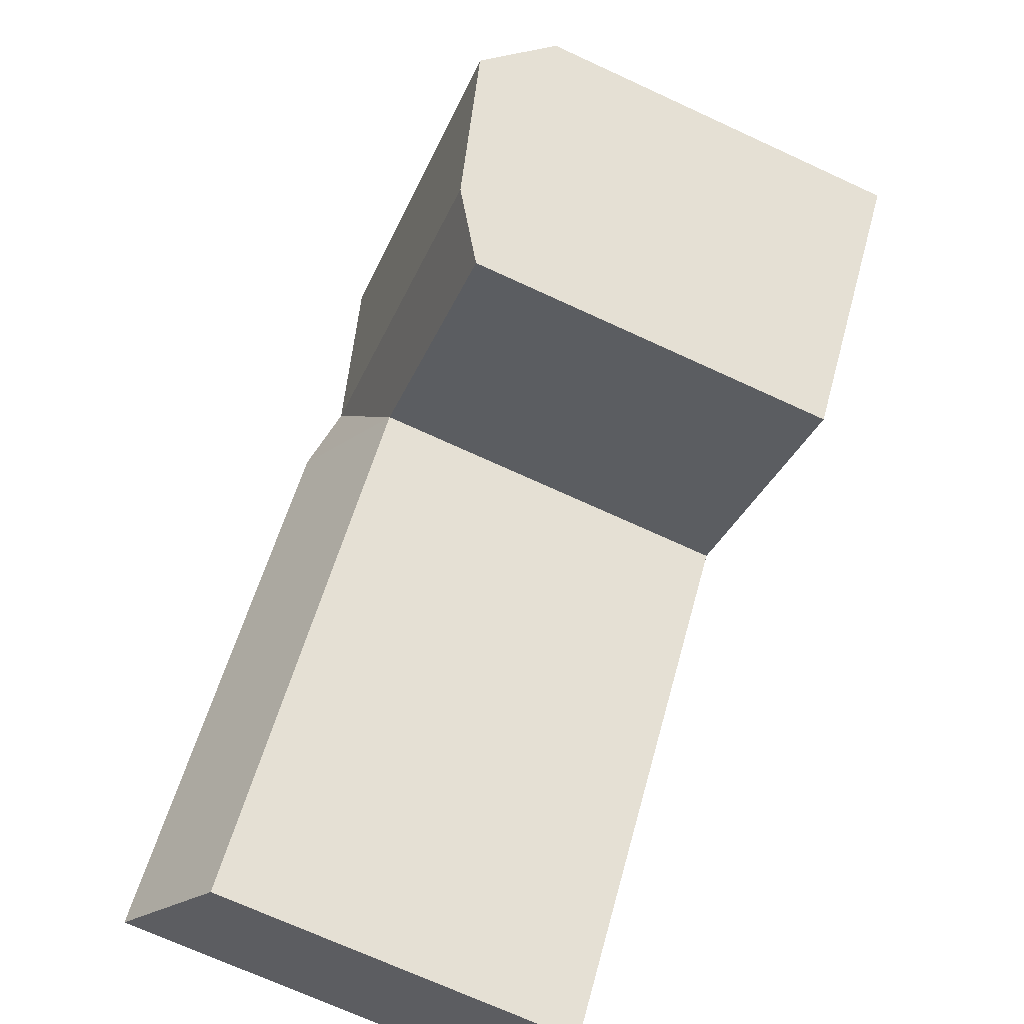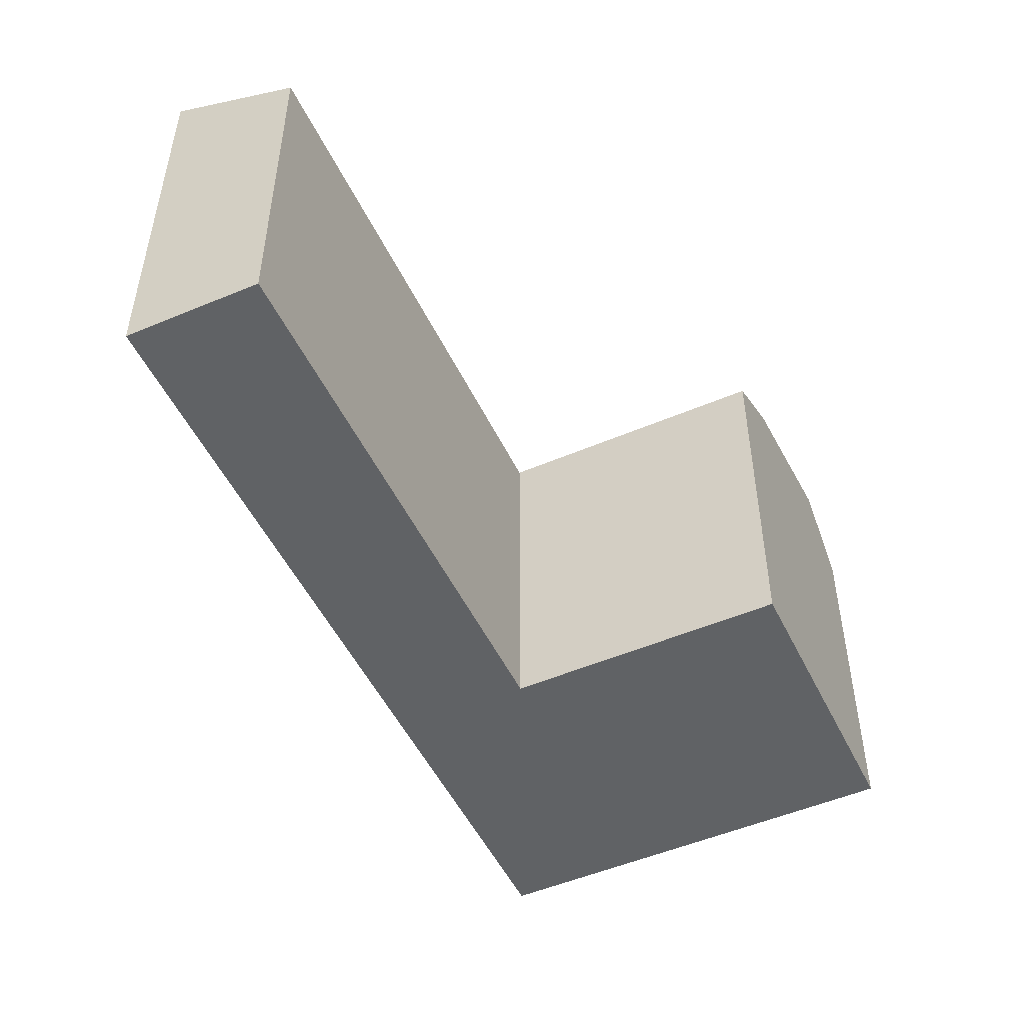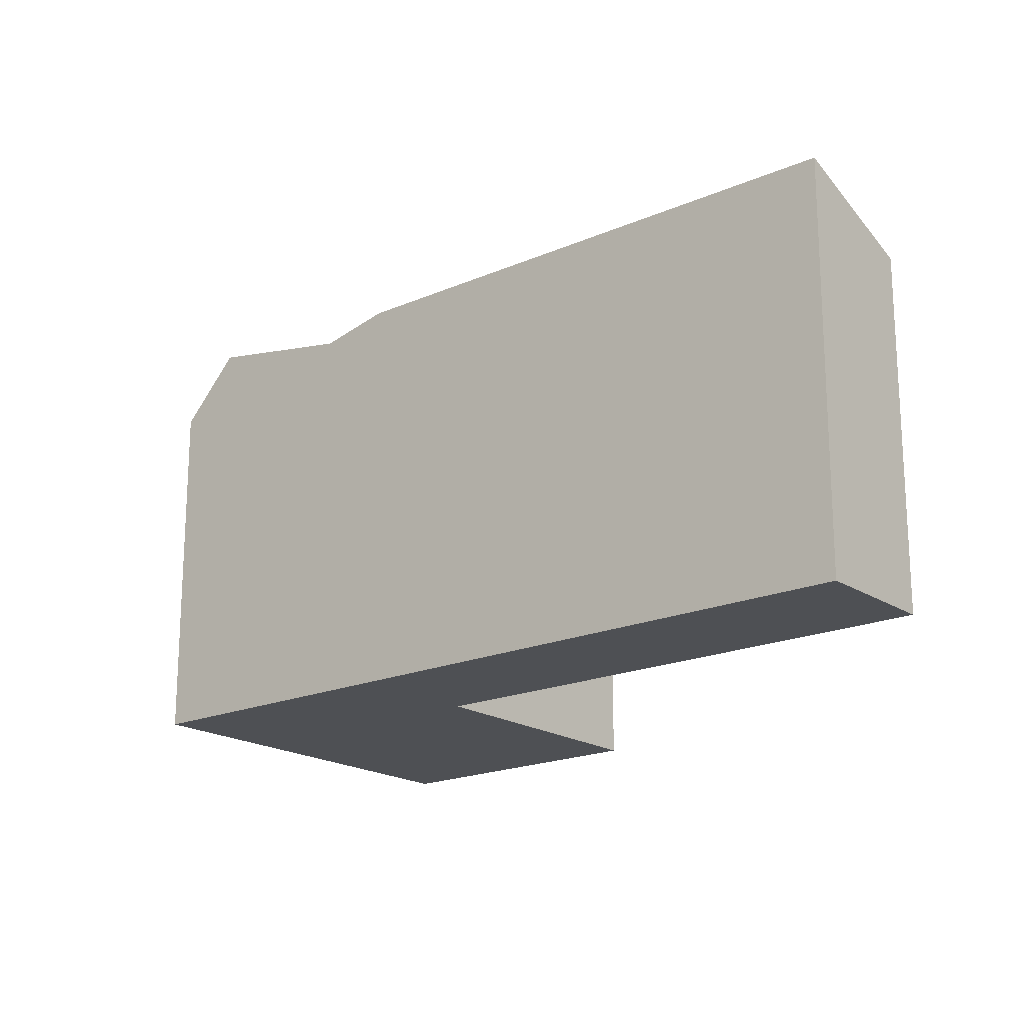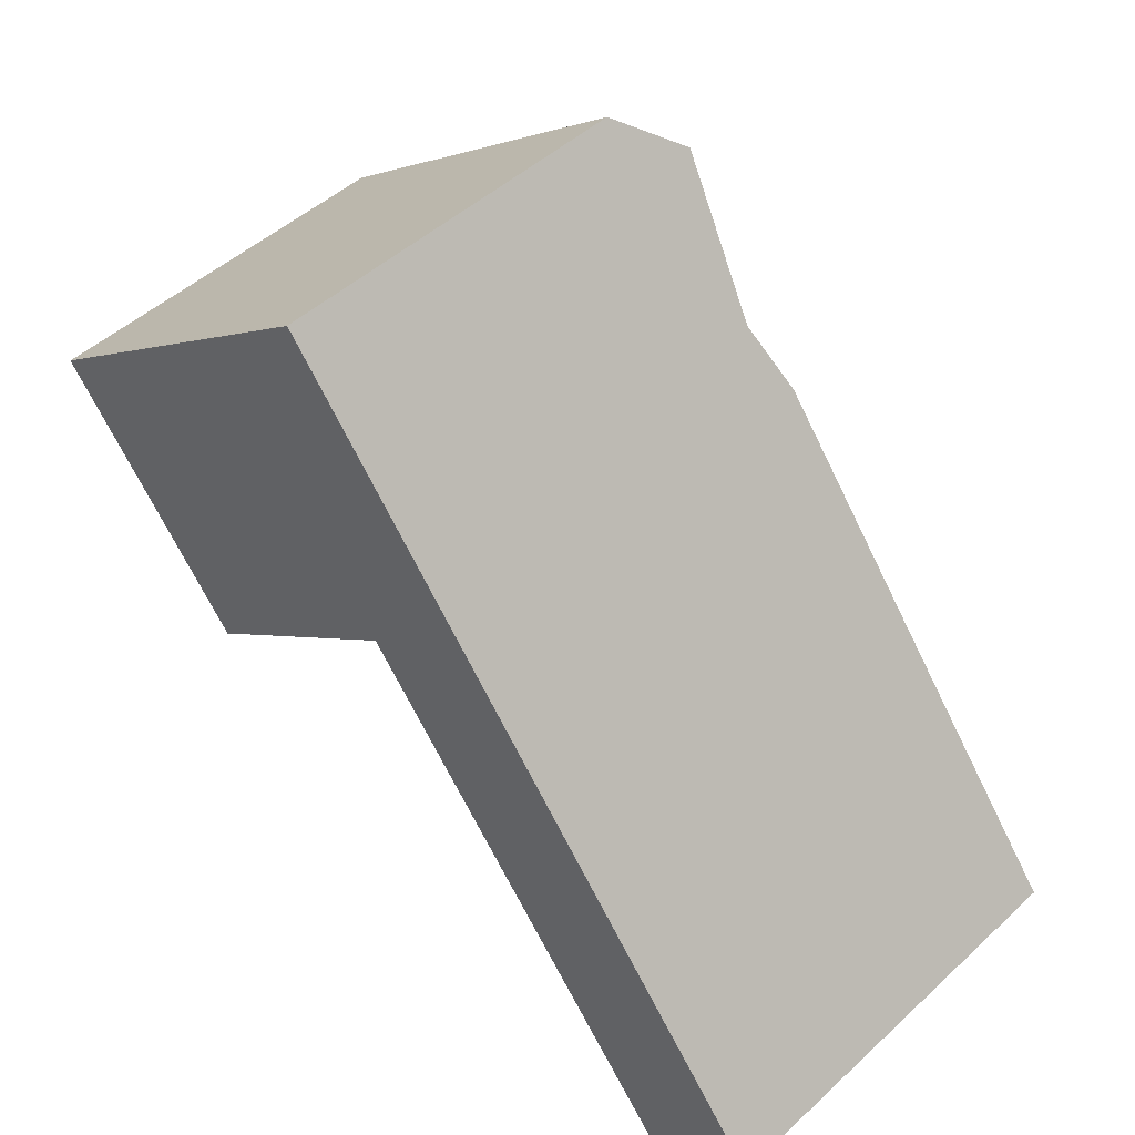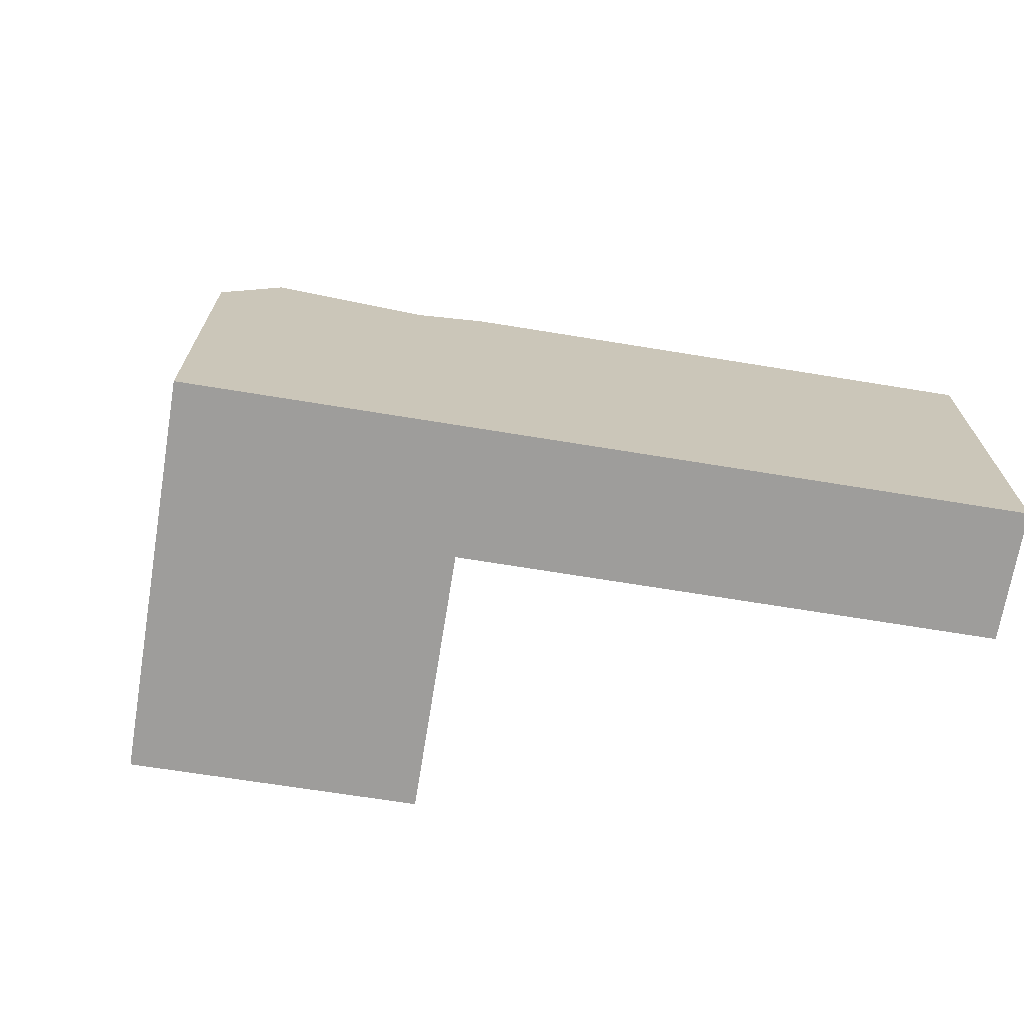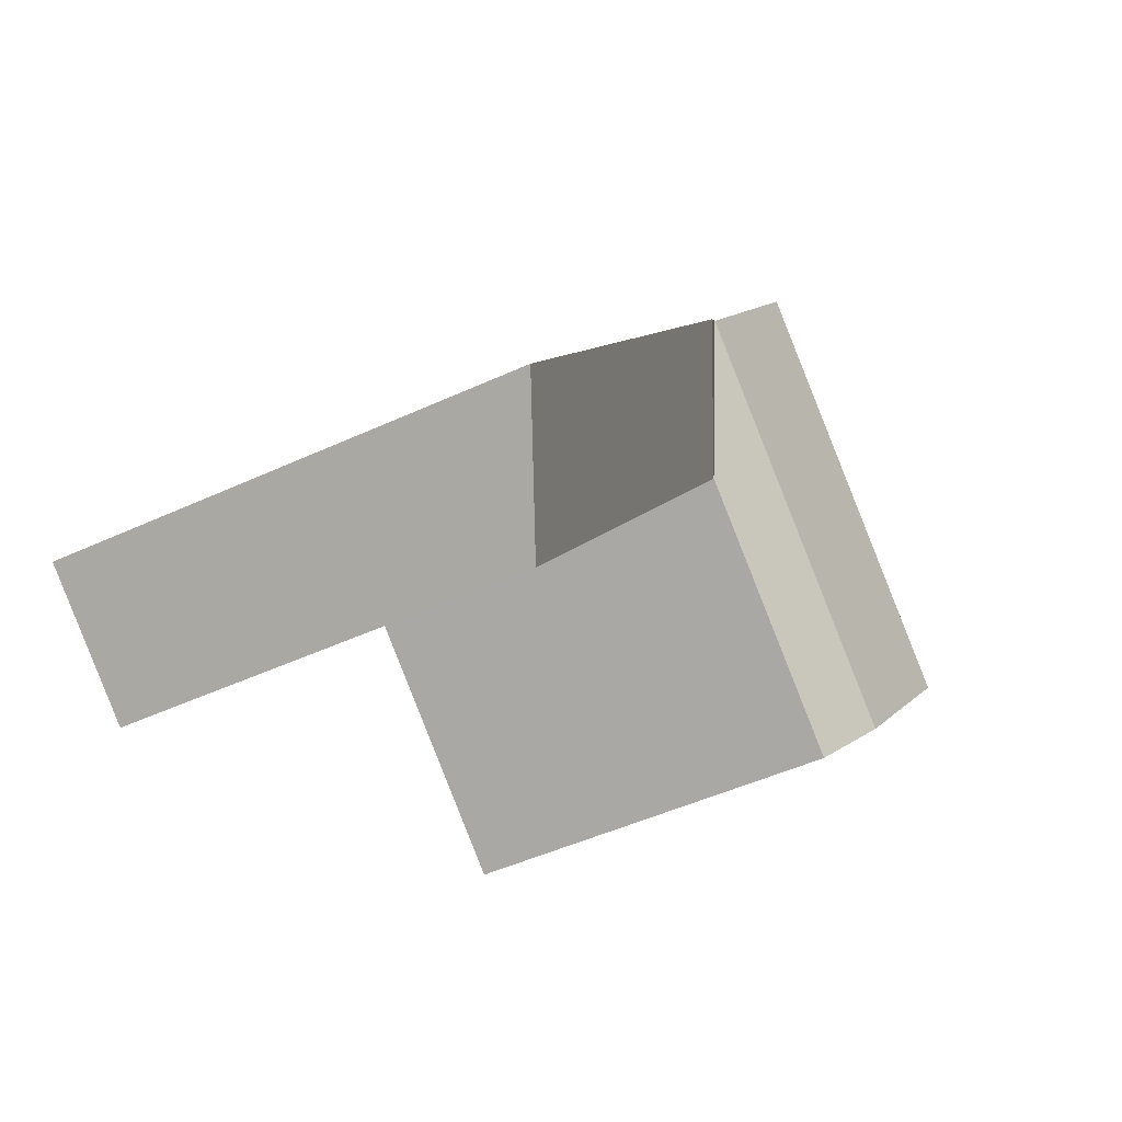
<metadata>
{"format":"obj","ext":"obj","renderer":"f3d","projection":"perspective","resolution":1024,"background":"white","views":[{"elev":-71.1,"azim":-114.7,"up":"+Z"},{"elev":-50.5,"azim":167.1,"up":"+Y"},{"elev":-19.0,"azim":91.5,"up":"+Y"},{"elev":48.3,"azim":44.3,"up":"+Z"},{"elev":-70.4,"azim":42.8,"up":"+Y"},{"elev":-46.6,"azim":117.9,"up":"+Z"}]}
</metadata>
<code>
v  32.46 15.73 -21.71
v  22.31 18.05 0.9813
v  37.19 18.05 -18.08
v  17.61 15.73 -2.689
v  9.637 15.73 7.532
v  16 18.55 9.069
v  11.3 18.55 5.399
v  14.33 15.73 11.2
v  20.33 17.37 3.514
v  15.64 17.37 -0.1564
v  6.045 17.37 -7.654
v  8.036 15.73 -10.17
v  1.677 18.55 -2.123
v  0.0003358 15.73 -0.0004988
v  37.19 1.107e-15 -18.08
v  22.31 -6.012e-17 0.9818
v  32.46 1.329e-15 -21.71
v  17.61 1.646e-16 -2.688
v  14.33 -6.859e-16 11.2
v  9.637 -4.612e-16 7.532
v  8.036 6.23e-16 -10.17
v  0 0 0
g defaultobject
f 1 2 3
f 2 1 4
f 5 6 7
f 6 5 8
f 7 9 10
f 9 7 6
f 9 4 10
f 9 2 4
f 4 11 10
f 11 4 12
f 10 13 7
f 13 10 11
f 7 14 5
f 14 7 13
f 15 2 16
f 2 15 3
f 4 17 18
f 17 4 1
f 17 3 15
f 3 17 1
f 2 19 16
f 19 2 9
f 9 8 19
f 8 9 6
f 8 20 19
f 20 8 5
f 14 21 22
f 21 14 12
f 12 14 13
f 12 13 11
f 21 4 18
f 4 21 12
f 5 22 20
f 22 5 14
f 18 15 16
f 15 18 17
f 20 16 19
f 16 20 18
f 21 20 22
f 20 21 18

</code>
